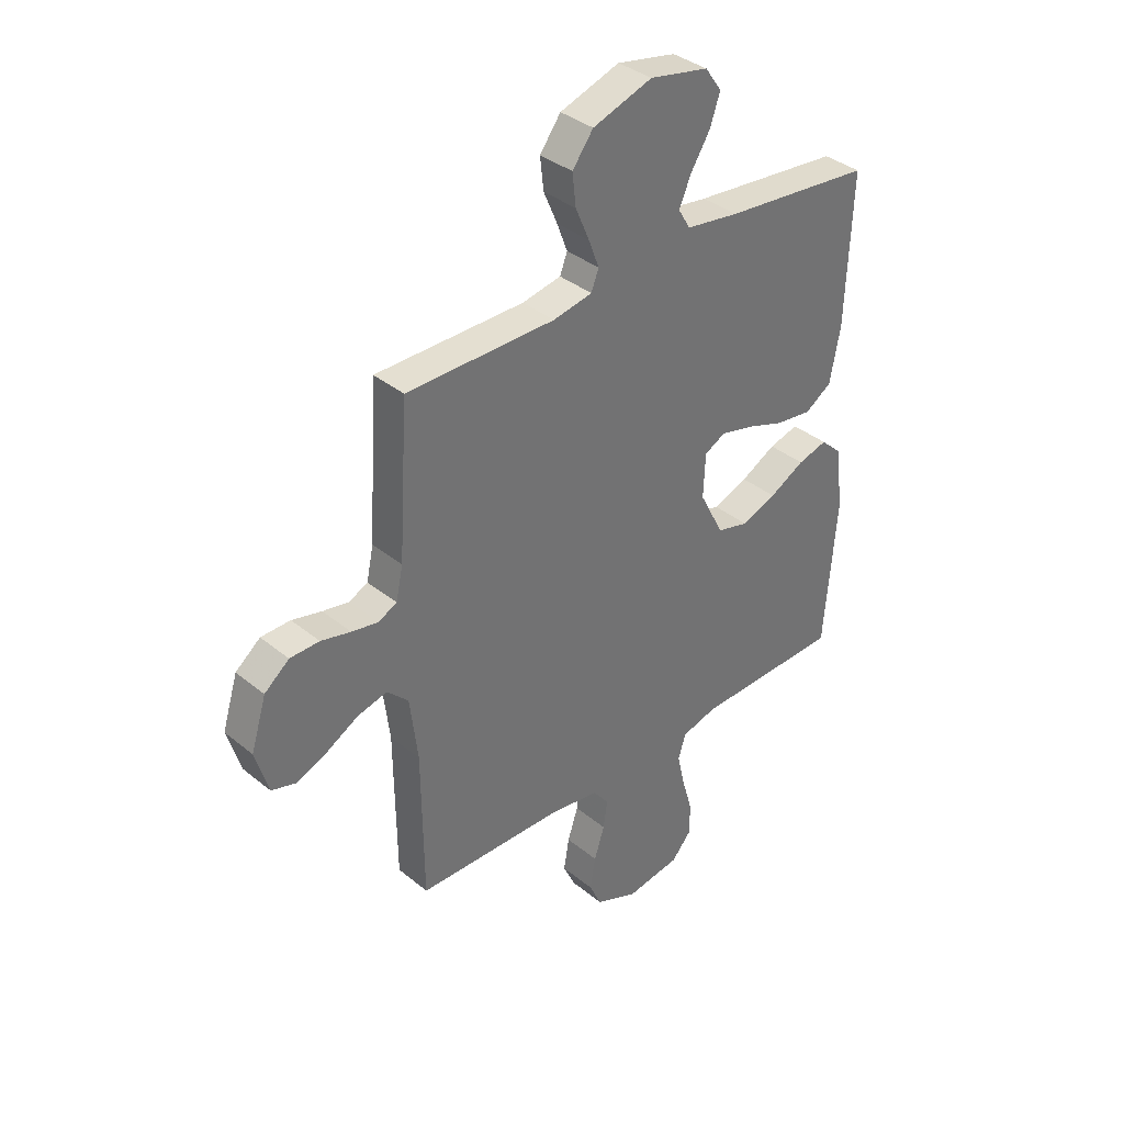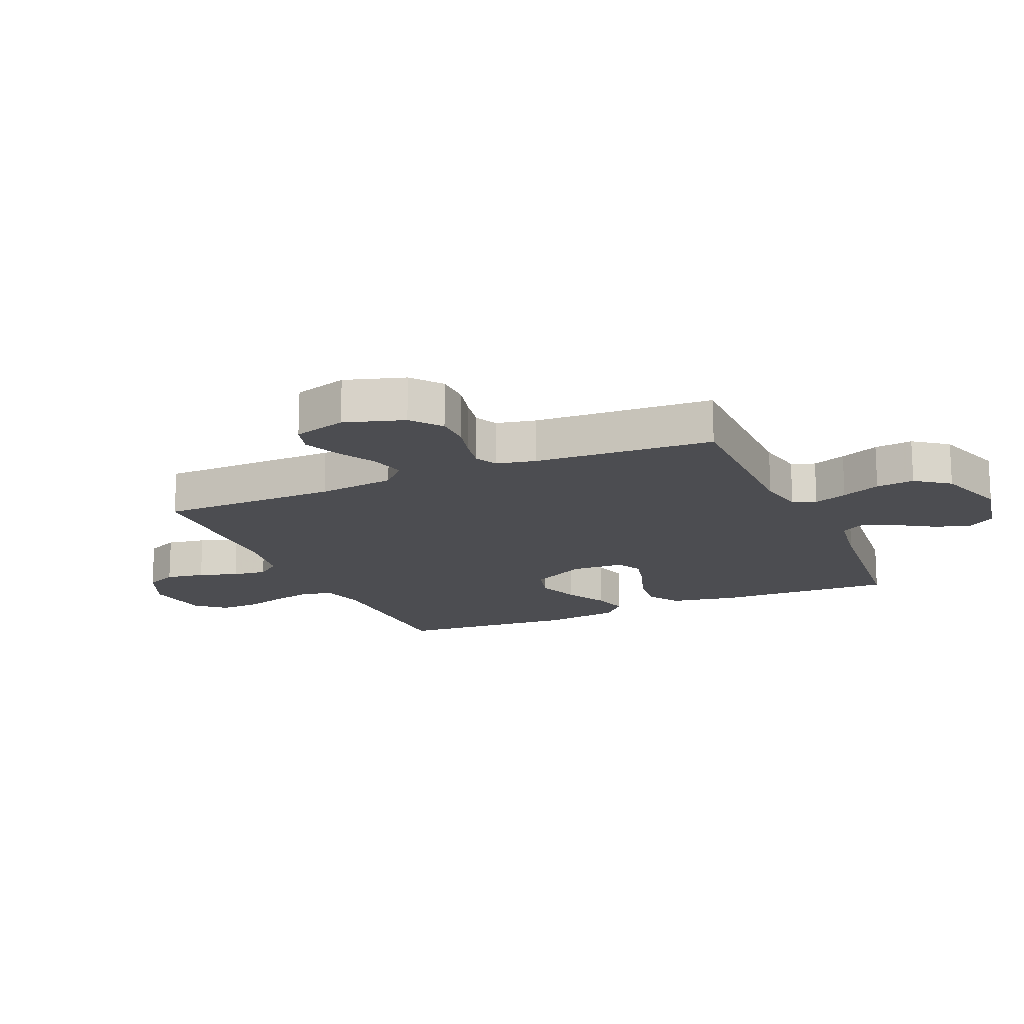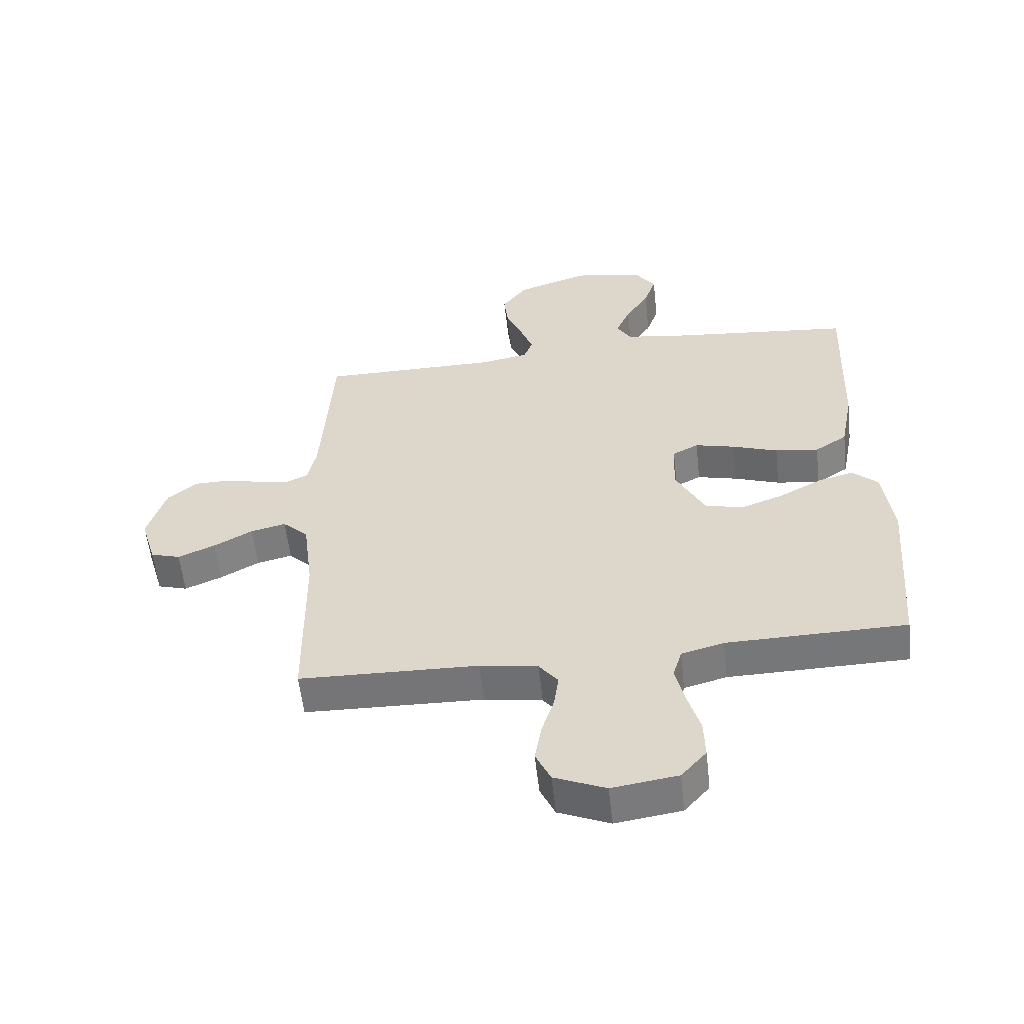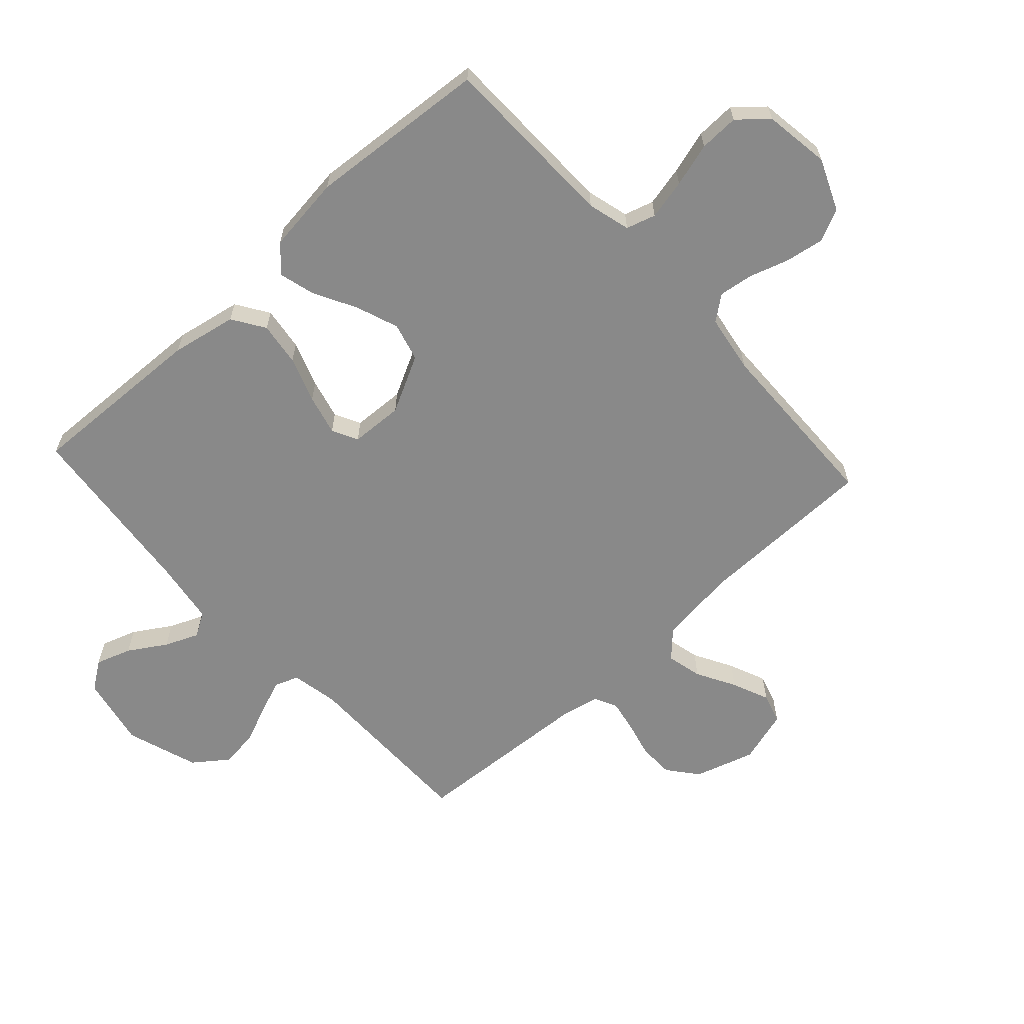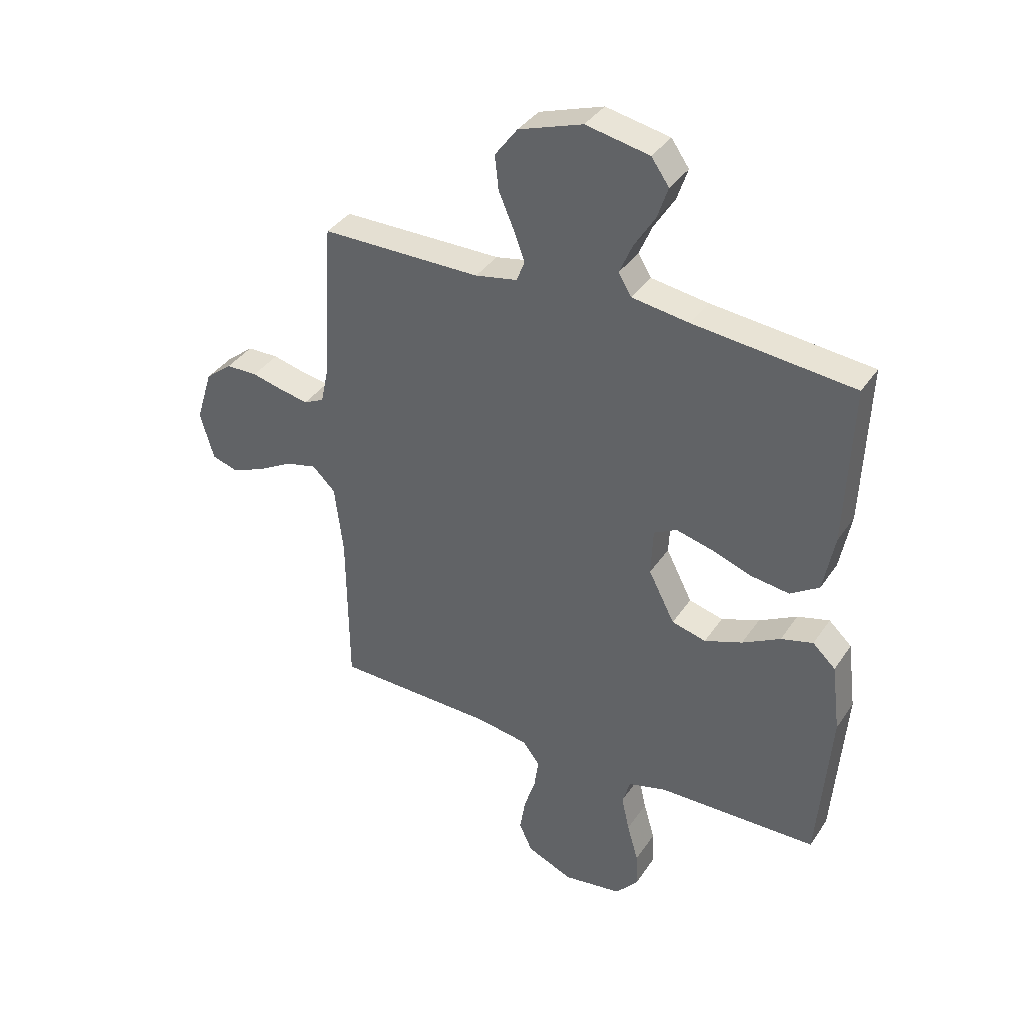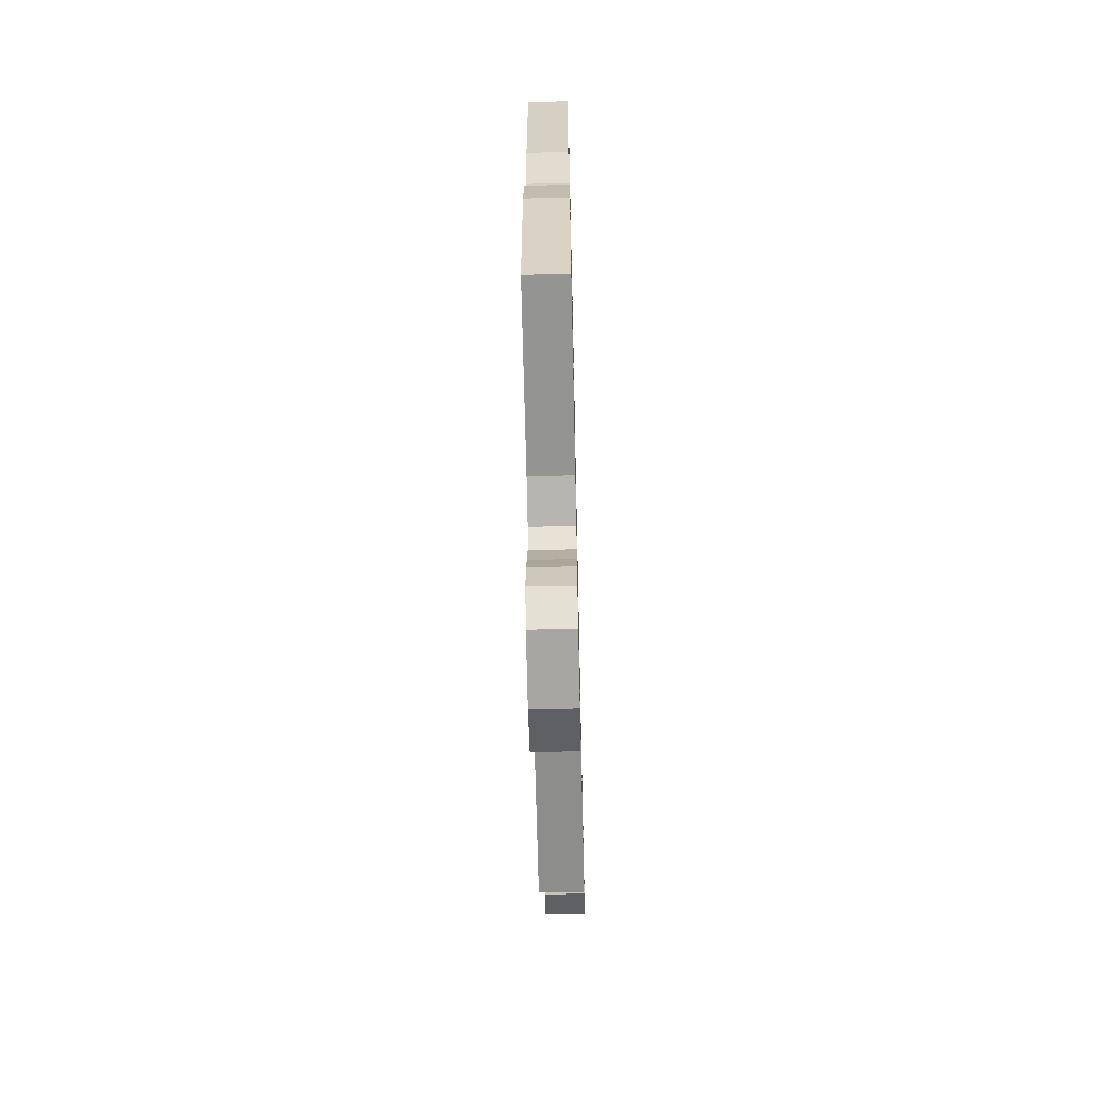
<metadata>
{"format":"obj","ext":"obj","renderer":"f3d","projection":"perspective","resolution":1024,"background":"white","views":[{"elev":36.7,"azim":-43.5,"up":"+Z"},{"elev":-16.2,"azim":-66.4,"up":"+Y"},{"elev":-56.9,"azim":6.3,"up":"+Z"},{"elev":-63.2,"azim":132.5,"up":"+Y"},{"elev":37.0,"azim":29.8,"up":"+Z"},{"elev":-66.0,"azim":91.3,"up":"+Z"}]}
</metadata>
<code>
v 0.5 0.07 0.5
v 0.488 0.07 0.2
v 0.467 0.07 0.091
v 0.413 0.07 0.056
v 0.34 0.07 0.066
v 0.264 0.07 0.093
v 0.197 0.07 0.11
v 0.154 0.07 0.088
v 0.15 0.07 0
v 0.199 0.07 -0.095
v 0.263 0.07 -0.112
v 0.334 0.07 -0.086
v 0.405 0.07 -0.048
v 0.465 0.07 -0.032
v 0.508 0.07 -0.072
v 0.524 0.07 -0.2
v 0.5 0.07 -0.5
v 0.2 0.07 -0.505
v 0.129 0.07 -0.524
v 0.114 0.07 -0.573
v 0.129 0.07 -0.64
v 0.15 0.07 -0.713
v 0.152 0.07 -0.779
v 0.11 0.07 -0.827
v 0 0.07 -0.843
v -0.086 0.07 -0.806
v -0.111 0.07 -0.752
v -0.1 0.07 -0.687
v -0.079 0.07 -0.622
v -0.071 0.07 -0.565
v -0.103 0.07 -0.524
v -0.2 0.07 -0.508
v -0.5 0.07 -0.5
v -0.503 0.07 -0.2
v -0.519 0.07 -0.07
v -0.562 0.07 -0.028
v -0.621 0.07 -0.042
v -0.686 0.07 -0.078
v -0.748 0.07 -0.104
v -0.798 0.07 -0.089
v -0.824 0.07 0
v -0.793 0.07 0.1
v -0.743 0.07 0.14
v -0.684 0.07 0.141
v -0.624 0.07 0.126
v -0.571 0.07 0.116
v -0.533 0.07 0.134
v -0.519 0.07 0.2
v -0.5 0.07 0.5
v -0.2 0.07 0.5
v -0.121 0.07 0.515
v -0.106 0.07 0.554
v -0.127 0.07 0.61
v -0.155 0.07 0.675
v -0.162 0.07 0.739
v -0.12 0.07 0.795
v 0 0.07 0.835
v 0.119 0.07 0.811
v 0.152 0.07 0.764
v 0.132 0.07 0.705
v 0.093 0.07 0.643
v 0.069 0.07 0.587
v 0.093 0.07 0.547
v 0.2 0.07 0.531
v 0.5 0 0.5
v 0.488 0 0.2
v 0.467 0 0.091
v 0.413 0 0.056
v 0.34 0 0.066
v 0.264 0 0.093
v 0.197 0 0.11
v 0.154 0 0.088
v 0.15 0 0
v 0.199 0 -0.095
v 0.263 0 -0.112
v 0.334 0 -0.086
v 0.405 0 -0.048
v 0.465 0 -0.032
v 0.508 0 -0.072
v 0.524 0 -0.2
v 0.5 0 -0.5
v 0.2 0 -0.505
v 0.129 0 -0.524
v 0.114 0 -0.573
v 0.129 0 -0.64
v 0.15 0 -0.713
v 0.152 0 -0.779
v 0.11 0 -0.827
v 0 0 -0.843
v -0.086 0 -0.806
v -0.111 0 -0.752
v -0.1 0 -0.687
v -0.079 0 -0.622
v -0.071 0 -0.565
v -0.103 0 -0.524
v -0.2 0 -0.508
v -0.5 0 -0.5
v -0.503 0 -0.2
v -0.519 0 -0.07
v -0.562 0 -0.028
v -0.621 0 -0.042
v -0.686 0 -0.078
v -0.748 0 -0.104
v -0.798 0 -0.089
v -0.824 0 0
v -0.793 0 0.1
v -0.743 0 0.14
v -0.684 0 0.141
v -0.624 0 0.126
v -0.571 0 0.116
v -0.533 0 0.134
v -0.519 0 0.2
v -0.5 0 0.5
v -0.2 0 0.5
v -0.121 0 0.515
v -0.106 0 0.554
v -0.127 0 0.61
v -0.155 0 0.675
v -0.162 0 0.739
v -0.12 0 0.795
v 0 0 0.835
v 0.119 0 0.811
v 0.152 0 0.764
v 0.132 0 0.705
v 0.093 0 0.643
v 0.069 0 0.587
v 0.093 0 0.547
v 0.2 0 0.531
f 58 59 60 61
f 58 61 62
f 57 58 62
f 56 57 62
f 53 54 55 56
f 52 53 56 62
f 51 52 62 63
f 48 49 50
f 47 48 50 51
f 42 43 44 45
f 42 45 46
f 41 42 46
f 40 41 46
f 37 38 39 40
f 37 40 46 47
f 32 33 34
f 31 32 34 35
f 26 27 28 29
f 26 29 30
f 25 26 30
f 24 25 30
f 21 22 23 24
f 20 21 24 30
f 19 20 30 31
f 15 16 17 18
f 12 13 14 15
f 11 12 15 18
f 10 11 18 19
f 3 4 5 6
f 3 6 7
f 64 1 2 3
f 64 3 7
f 63 64 7 8
f 51 63 8 9
f 36 37 47 51
f 35 36 51 9
f 19 31 35
f 9 10 19 35
f 125 124 123 122
f 126 125 122
f 126 122 121
f 126 121 120
f 120 119 118 117
f 126 120 117 116
f 127 126 116 115
f 114 113 112
f 115 114 112 111
f 109 108 107 106
f 110 109 106
f 110 106 105
f 110 105 104
f 104 103 102 101
f 111 110 104 101
f 98 97 96
f 99 98 96 95
f 93 92 91 90
f 94 93 90
f 94 90 89
f 94 89 88
f 88 87 86 85
f 94 88 85 84
f 95 94 84 83
f 82 81 80 79
f 79 78 77 76
f 82 79 76 75
f 83 82 75 74
f 70 69 68 67
f 71 70 67
f 67 66 65 128
f 71 67 128
f 72 71 128 127
f 73 72 127 115
f 115 111 101 100
f 73 115 100 99
f 99 95 83
f 99 83 74 73
f 1 65 66 2
f 2 66 67 3
f 3 67 68 4
f 4 68 69 5
f 5 69 70 6
f 6 70 71 7
f 7 71 72 8
f 8 72 73 9
f 9 73 74 10
f 10 74 75 11
f 11 75 76 12
f 12 76 77 13
f 13 77 78 14
f 14 78 79 15
f 15 79 80 16
f 16 80 81 17
f 17 81 82 18
f 18 82 83 19
f 19 83 84 20
f 20 84 85 21
f 21 85 86 22
f 22 86 87 23
f 23 87 88 24
f 24 88 89 25
f 25 89 90 26
f 26 90 91 27
f 27 91 92 28
f 28 92 93 29
f 29 93 94 30
f 30 94 95 31
f 31 95 96 32
f 32 96 97 33
f 33 97 98 34
f 34 98 99 35
f 35 99 100 36
f 36 100 101 37
f 37 101 102 38
f 38 102 103 39
f 39 103 104 40
f 40 104 105 41
f 41 105 106 42
f 42 106 107 43
f 43 107 108 44
f 44 108 109 45
f 45 109 110 46
f 46 110 111 47
f 47 111 112 48
f 48 112 113 49
f 49 113 114 50
f 50 114 115 51
f 51 115 116 52
f 52 116 117 53
f 53 117 118 54
f 54 118 119 55
f 55 119 120 56
f 56 120 121 57
f 57 121 122 58
f 58 122 123 59
f 59 123 124 60
f 60 124 125 61
f 61 125 126 62
f 62 126 127 63
f 63 127 128 64
f 64 128 65 1

</code>
